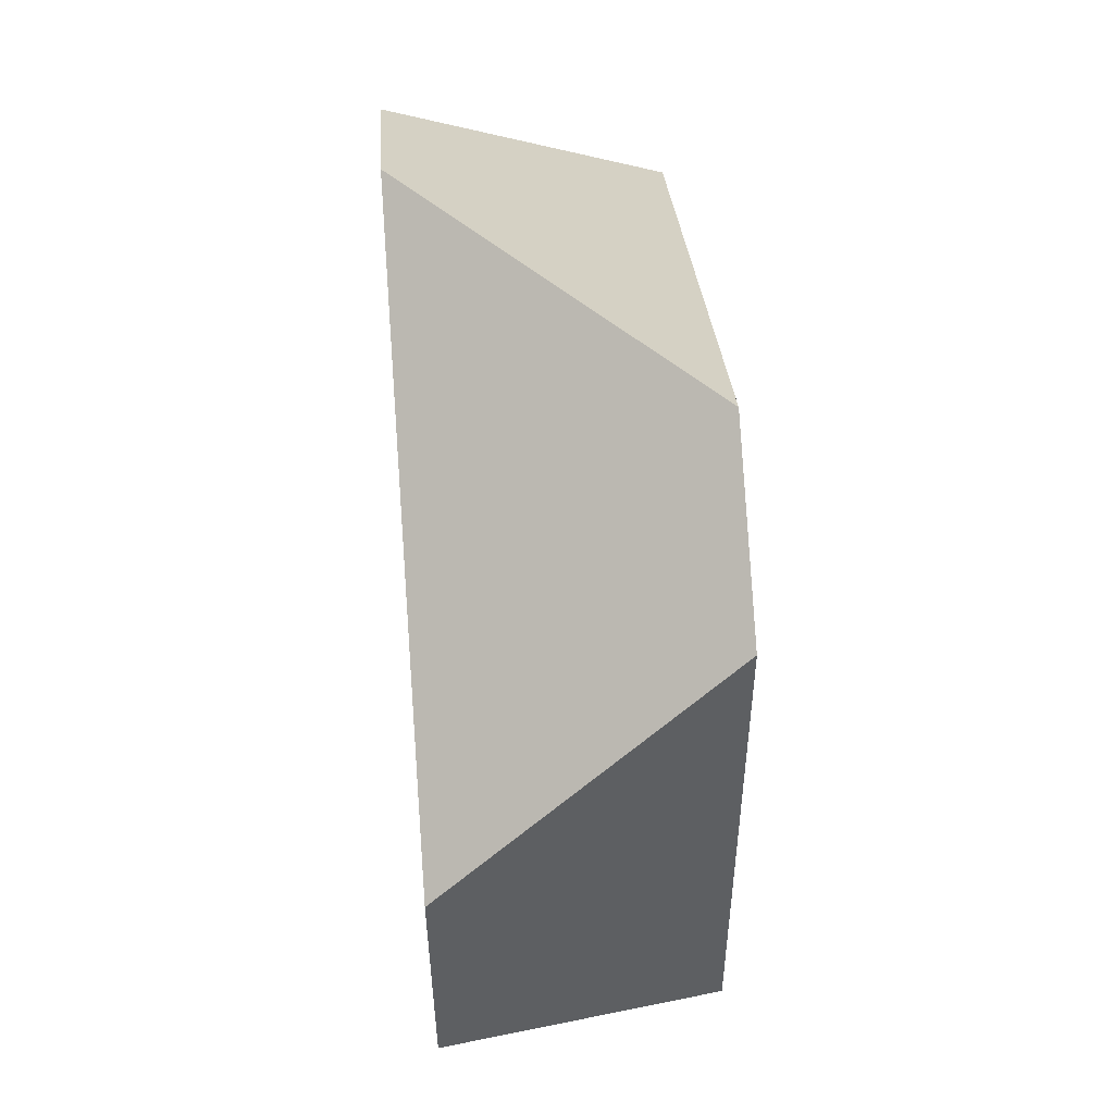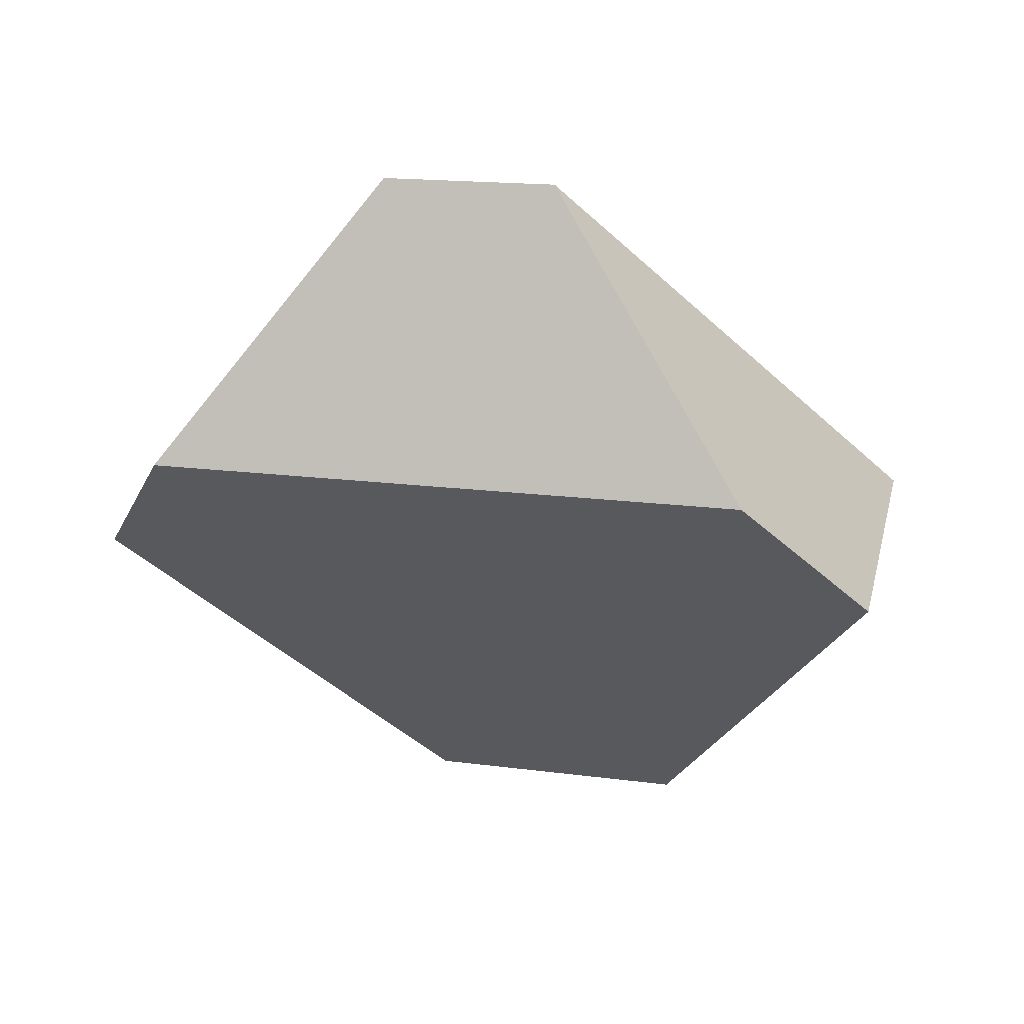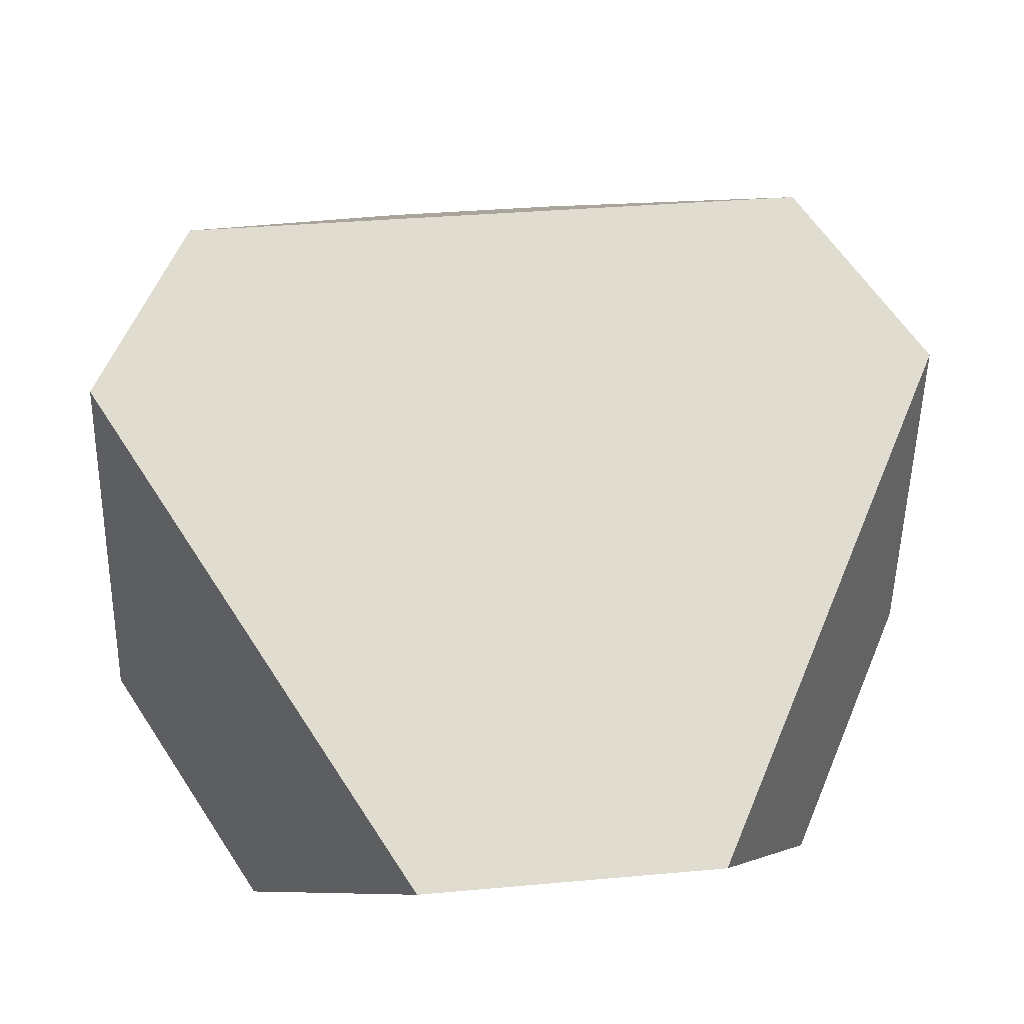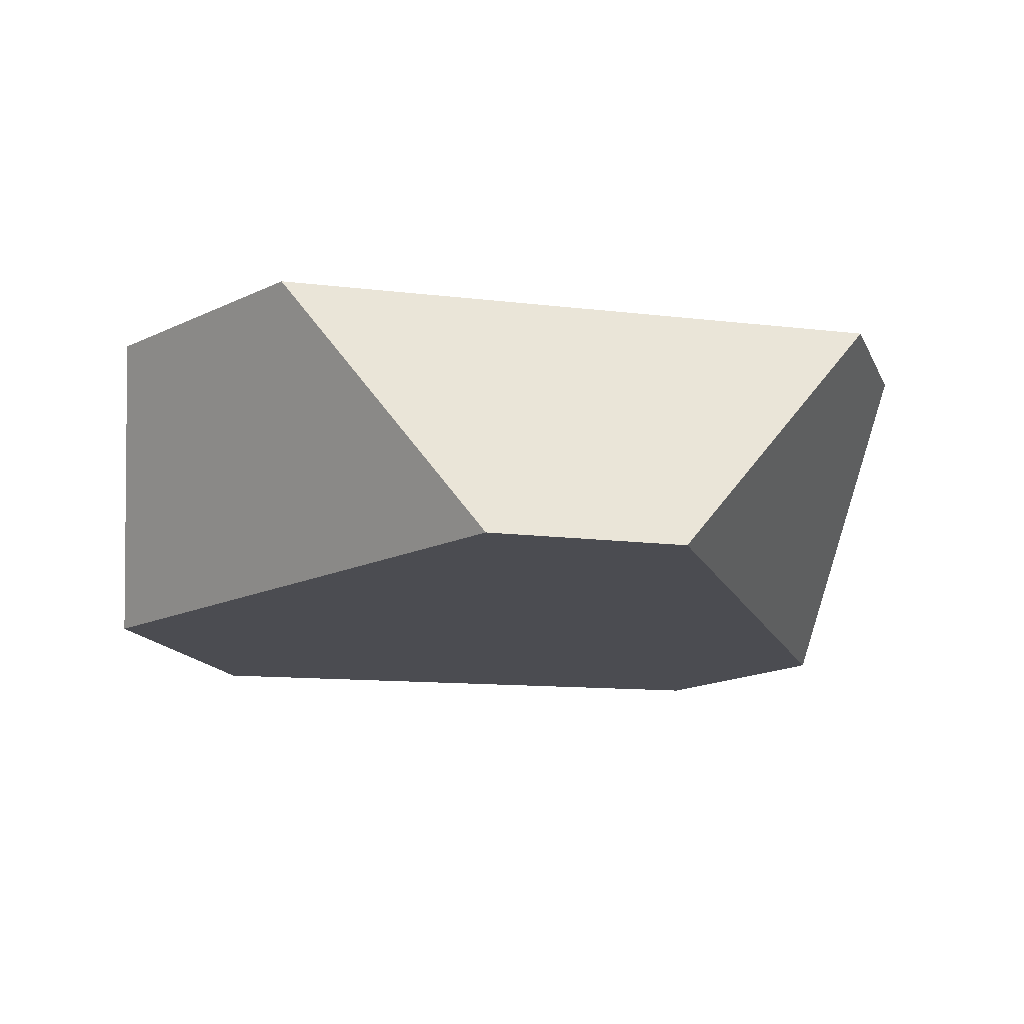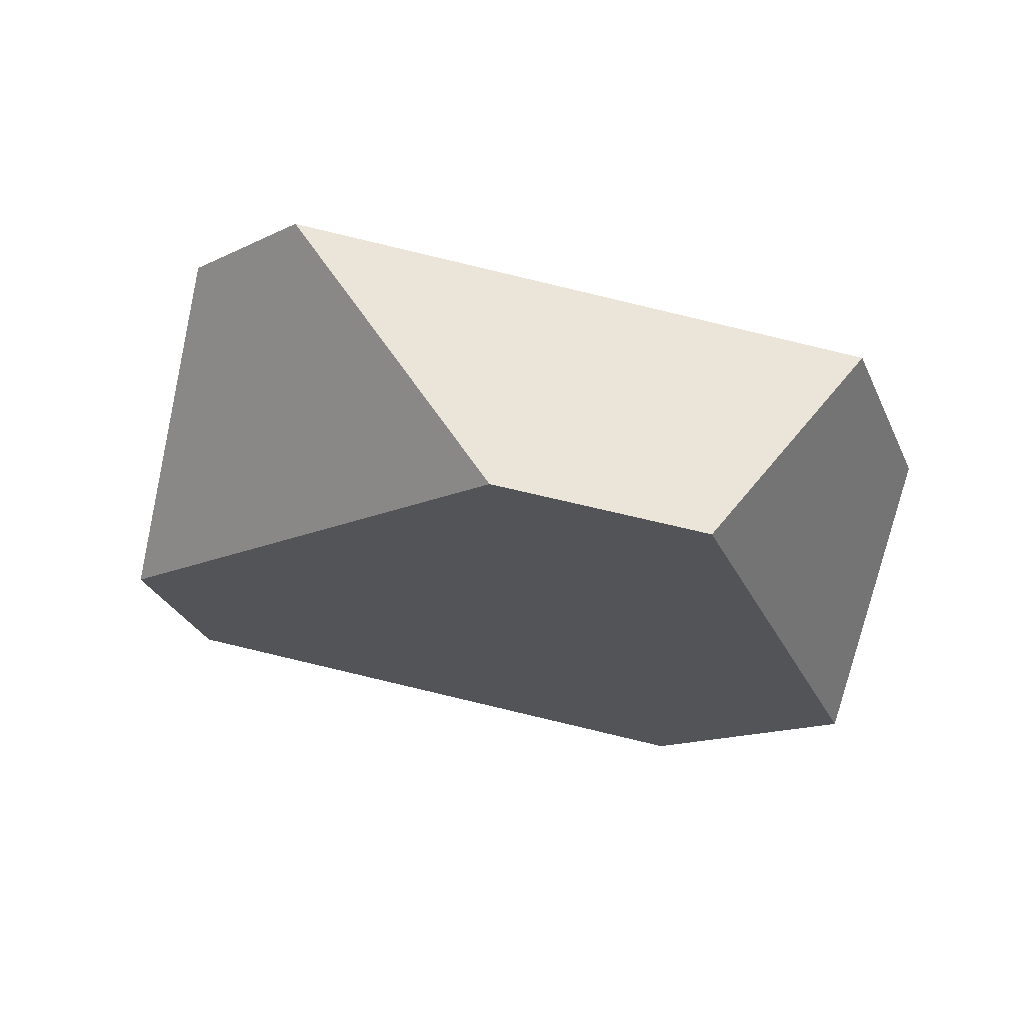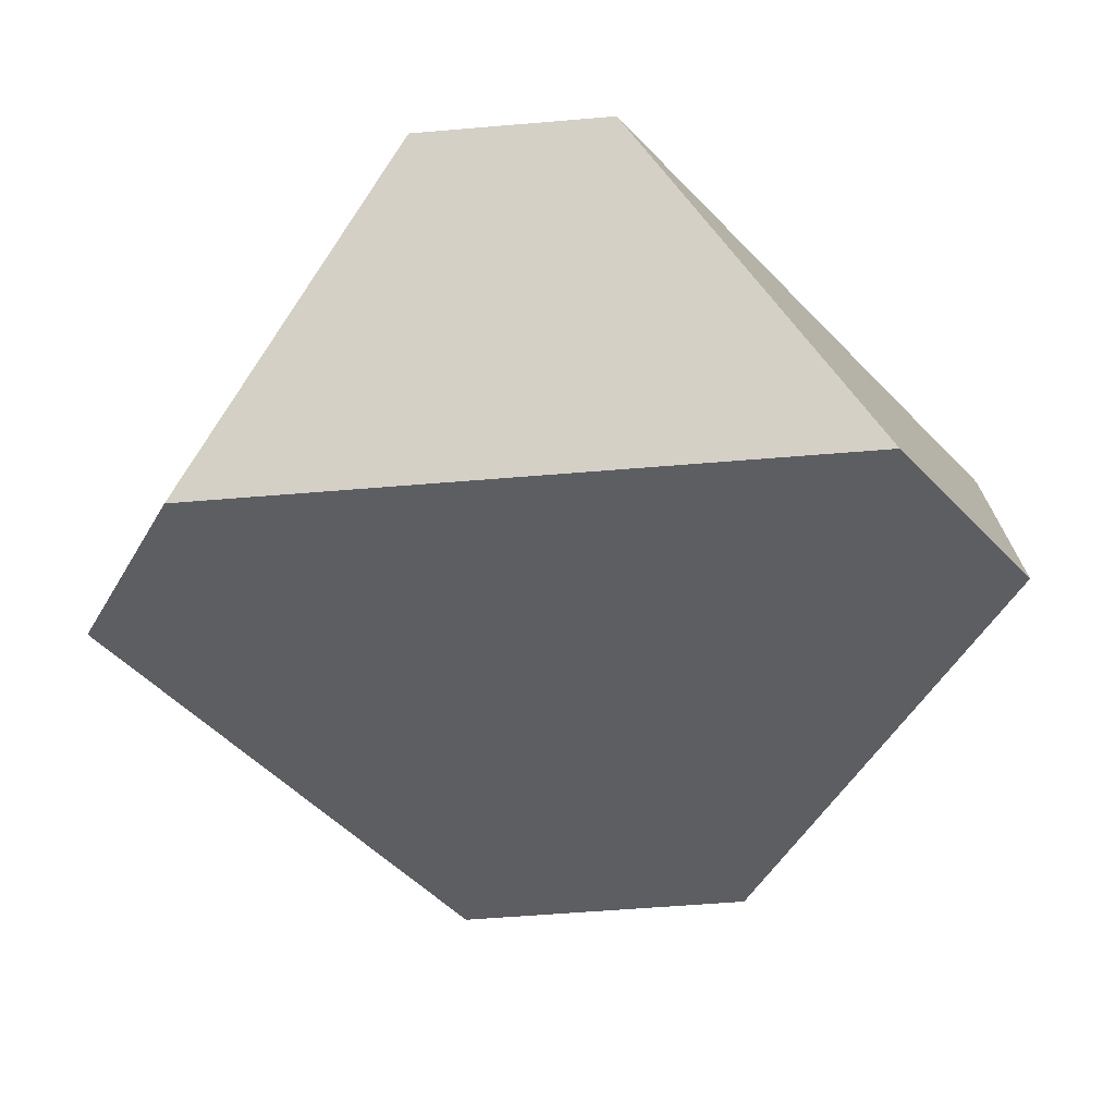
<metadata>
{"format":"obj","ext":"obj","renderer":"f3d","projection":"perspective","resolution":1024,"background":"white","views":[{"elev":20.6,"azim":-104.3,"up":"+Z"},{"elev":-28.2,"azim":5.4,"up":"+Y"},{"elev":-17.4,"azim":-14.8,"up":"+Z"},{"elev":-4.1,"azim":-77.5,"up":"+Y"},{"elev":-27.2,"azim":42.5,"up":"+Y"},{"elev":53.0,"azim":-11.9,"up":"+Z"}]}
</metadata>
<code>
v -0.2136 0.3318 0.04693
v -0.2507 0.4012 0.07109
v -0.289 0.4084 0.06746
v -0.3449 0.3566 0.0345
v -0.1857 0.3247 0.009224
v -0.1729 0.3815 -0.03401
v -0.2343 0.329 -0.1048
v -0.1966 0.3836 -0.0897
v -0.2959 0.3407 -0.1108
v -0.3185 0.4066 -0.1016
v -0.3496 0.4148 -0.05312
v -0.3643 0.3586 -0.004099
f 1 2 3
f 1 3 4
f 2 1 5
f 2 5 6
f 7 8 6
f 7 6 5
f 7 9 10
f 7 10 8
f 11 10 9
f 11 9 12
f 12 4 3
f 12 3 11
f 8 10 11
f 8 11 3
f 8 3 2
f 8 2 6
f 12 9 7
f 12 7 5
f 12 5 1
f 12 1 4

</code>
